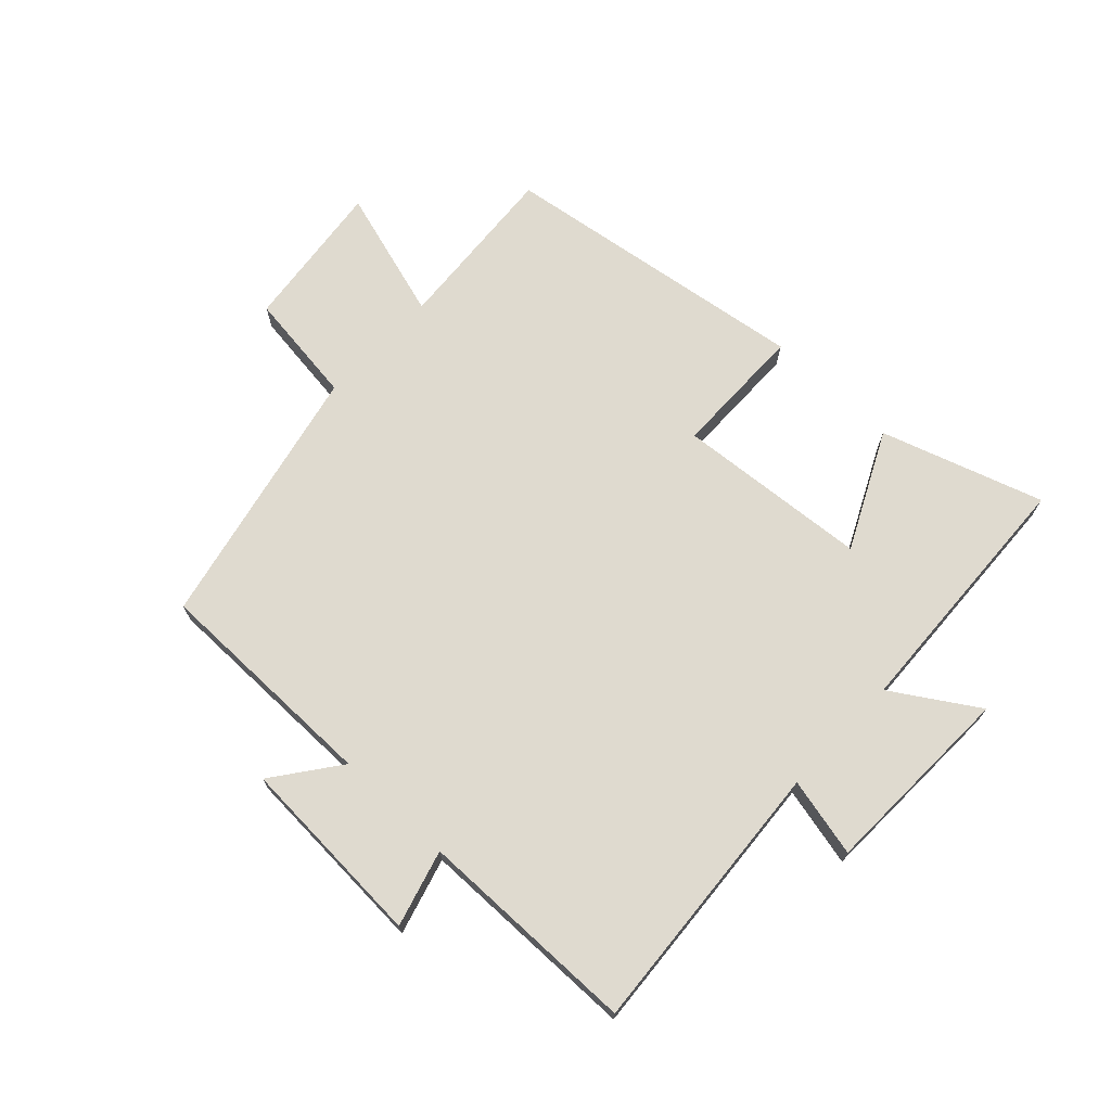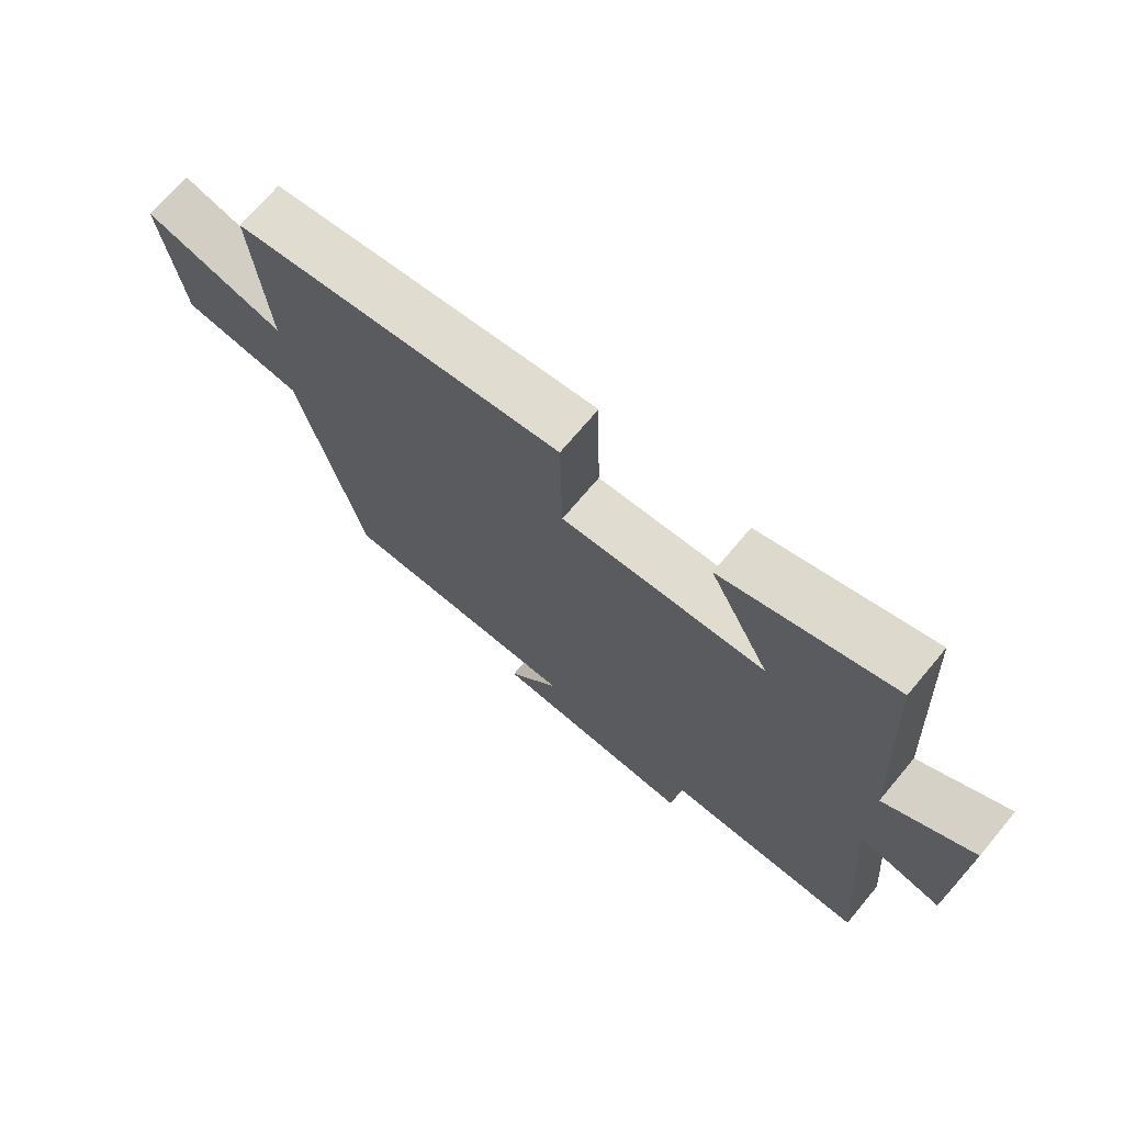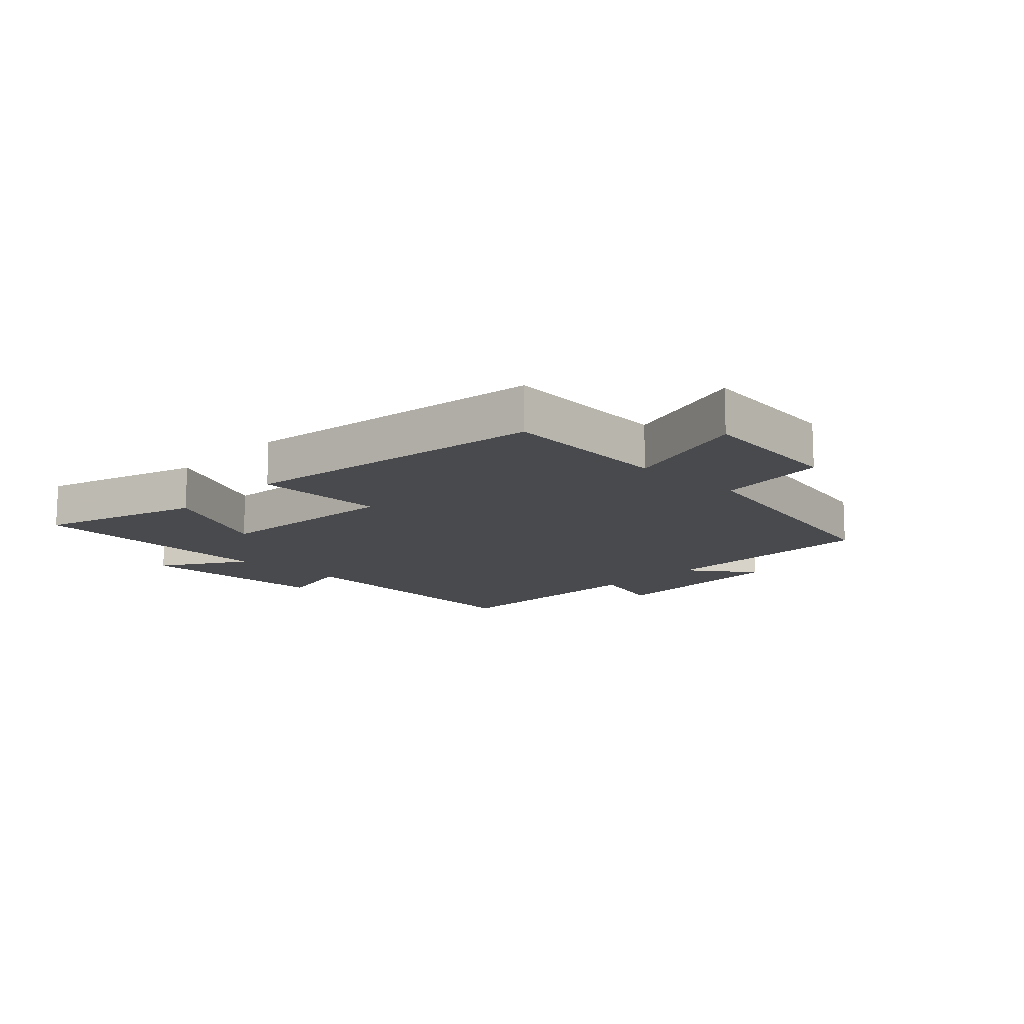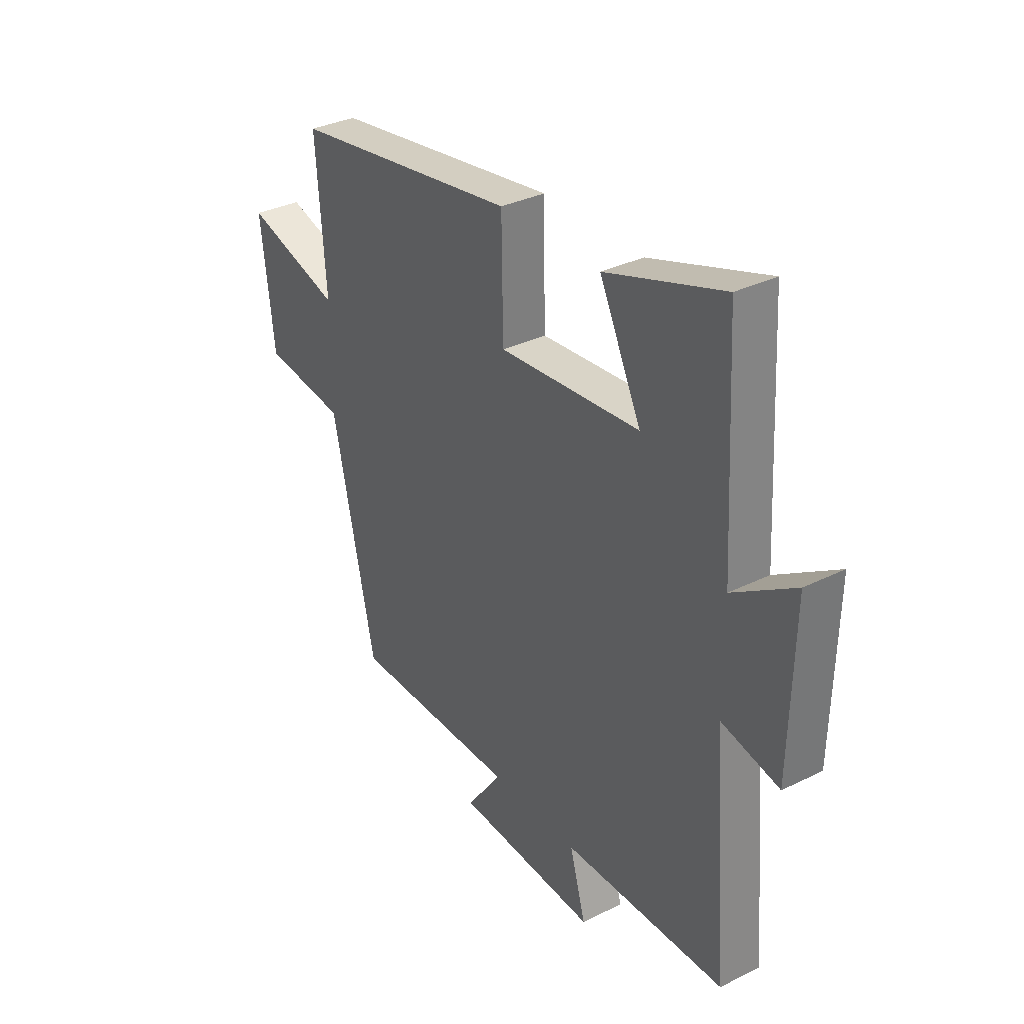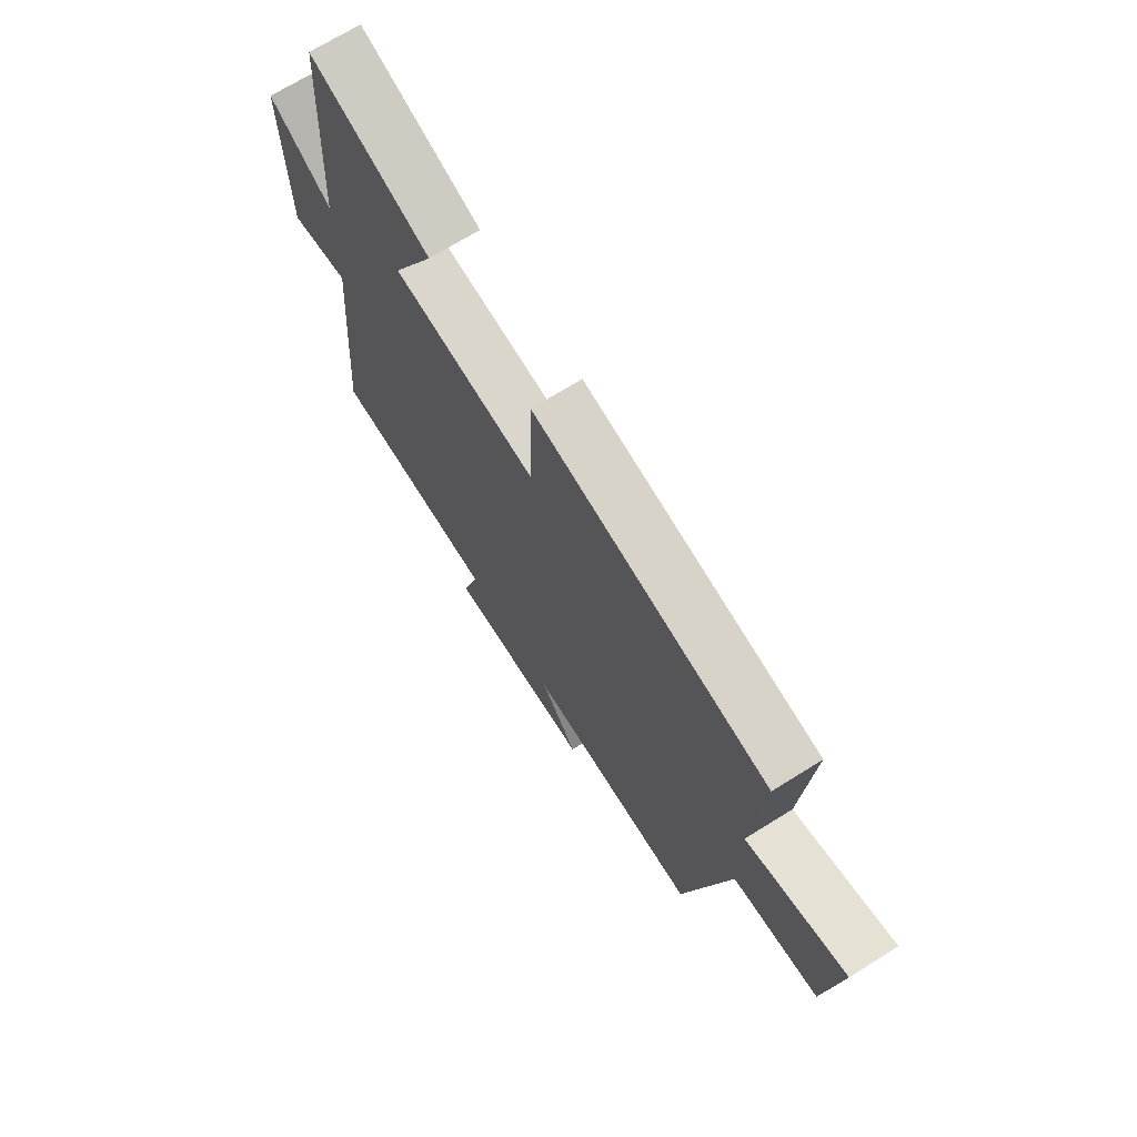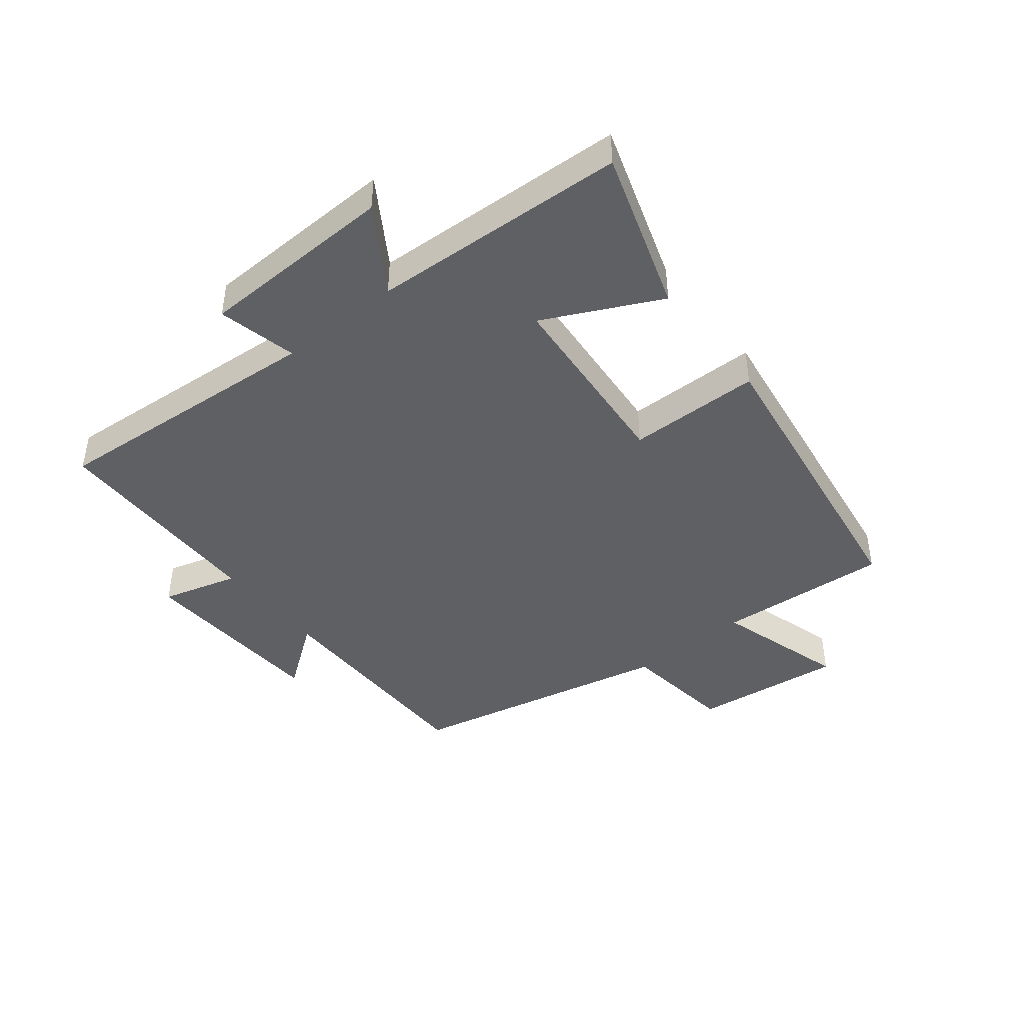
<metadata>
{"format":"obj","ext":"obj","renderer":"f3d","projection":"perspective","resolution":1024,"background":"white","views":[{"elev":70.8,"azim":-136.4,"up":"+Y"},{"elev":71.2,"azim":-140.0,"up":"+Z"},{"elev":-13.3,"azim":46.1,"up":"+Y"},{"elev":33.5,"azim":-124.1,"up":"+Z"},{"elev":69.7,"azim":58.0,"up":"+Z"},{"elev":-43.7,"azim":-51.1,"up":"+Y"}]}
</metadata>
<code>
v -0.537 0.07 -0.494
v -0.5 0.07 -0.039
v -0.63 0.07 -0.068
v -0.638 0.07 0.256
v -0.5 0.07 0.167
v -0.477 0.07 0.588
v -0.213 0.07 0.5
v -0.307 0.07 0.31
v 0.009 0.07 0.282
v 0.013 0.07 0.5
v 0.522 0.07 0.422
v 0.5 0.07 0.139
v 0.716 0.07 0.202
v 0.686 0.07 -0.044
v 0.5 0.07 -0.067
v 0.403 0.07 -0.501
v 0.027 0.07 -0.5
v 0.107 0.07 -0.609
v -0.209 0.07 -0.625
v -0.173 0.07 -0.5
v -0.537 0 -0.494
v -0.5 0 -0.039
v -0.63 0 -0.068
v -0.638 0 0.256
v -0.5 0 0.167
v -0.477 0 0.588
v -0.213 0 0.5
v -0.307 0 0.31
v 0.009 0 0.282
v 0.013 0 0.5
v 0.522 0 0.422
v 0.5 0 0.139
v 0.716 0 0.202
v 0.686 0 -0.044
v 0.5 0 -0.067
v 0.403 0 -0.501
v 0.027 0 -0.5
v 0.107 0 -0.609
v -0.209 0 -0.625
v -0.173 0 -0.5
f 17 18 19 20
f 17 20 1 2
f 15 16 17 2
f 12 13 14 15
f 12 15 2
f 9 10 11 12
f 8 9 12 2
f 5 6 7 8
f 5 8 2 3
f 3 4 5
f 40 39 38 37
f 22 21 40 37
f 22 37 36 35
f 35 34 33 32
f 22 35 32
f 32 31 30 29
f 22 32 29 28
f 28 27 26 25
f 23 22 28 25
f 25 24 23
f 1 21 22 2
f 2 22 23 3
f 3 23 24 4
f 4 24 25 5
f 5 25 26 6
f 6 26 27 7
f 7 27 28 8
f 8 28 29 9
f 9 29 30 10
f 10 30 31 11
f 11 31 32 12
f 12 32 33 13
f 13 33 34 14
f 14 34 35 15
f 15 35 36 16
f 16 36 37 17
f 17 37 38 18
f 18 38 39 19
f 19 39 40 20
f 20 40 21 1

</code>
